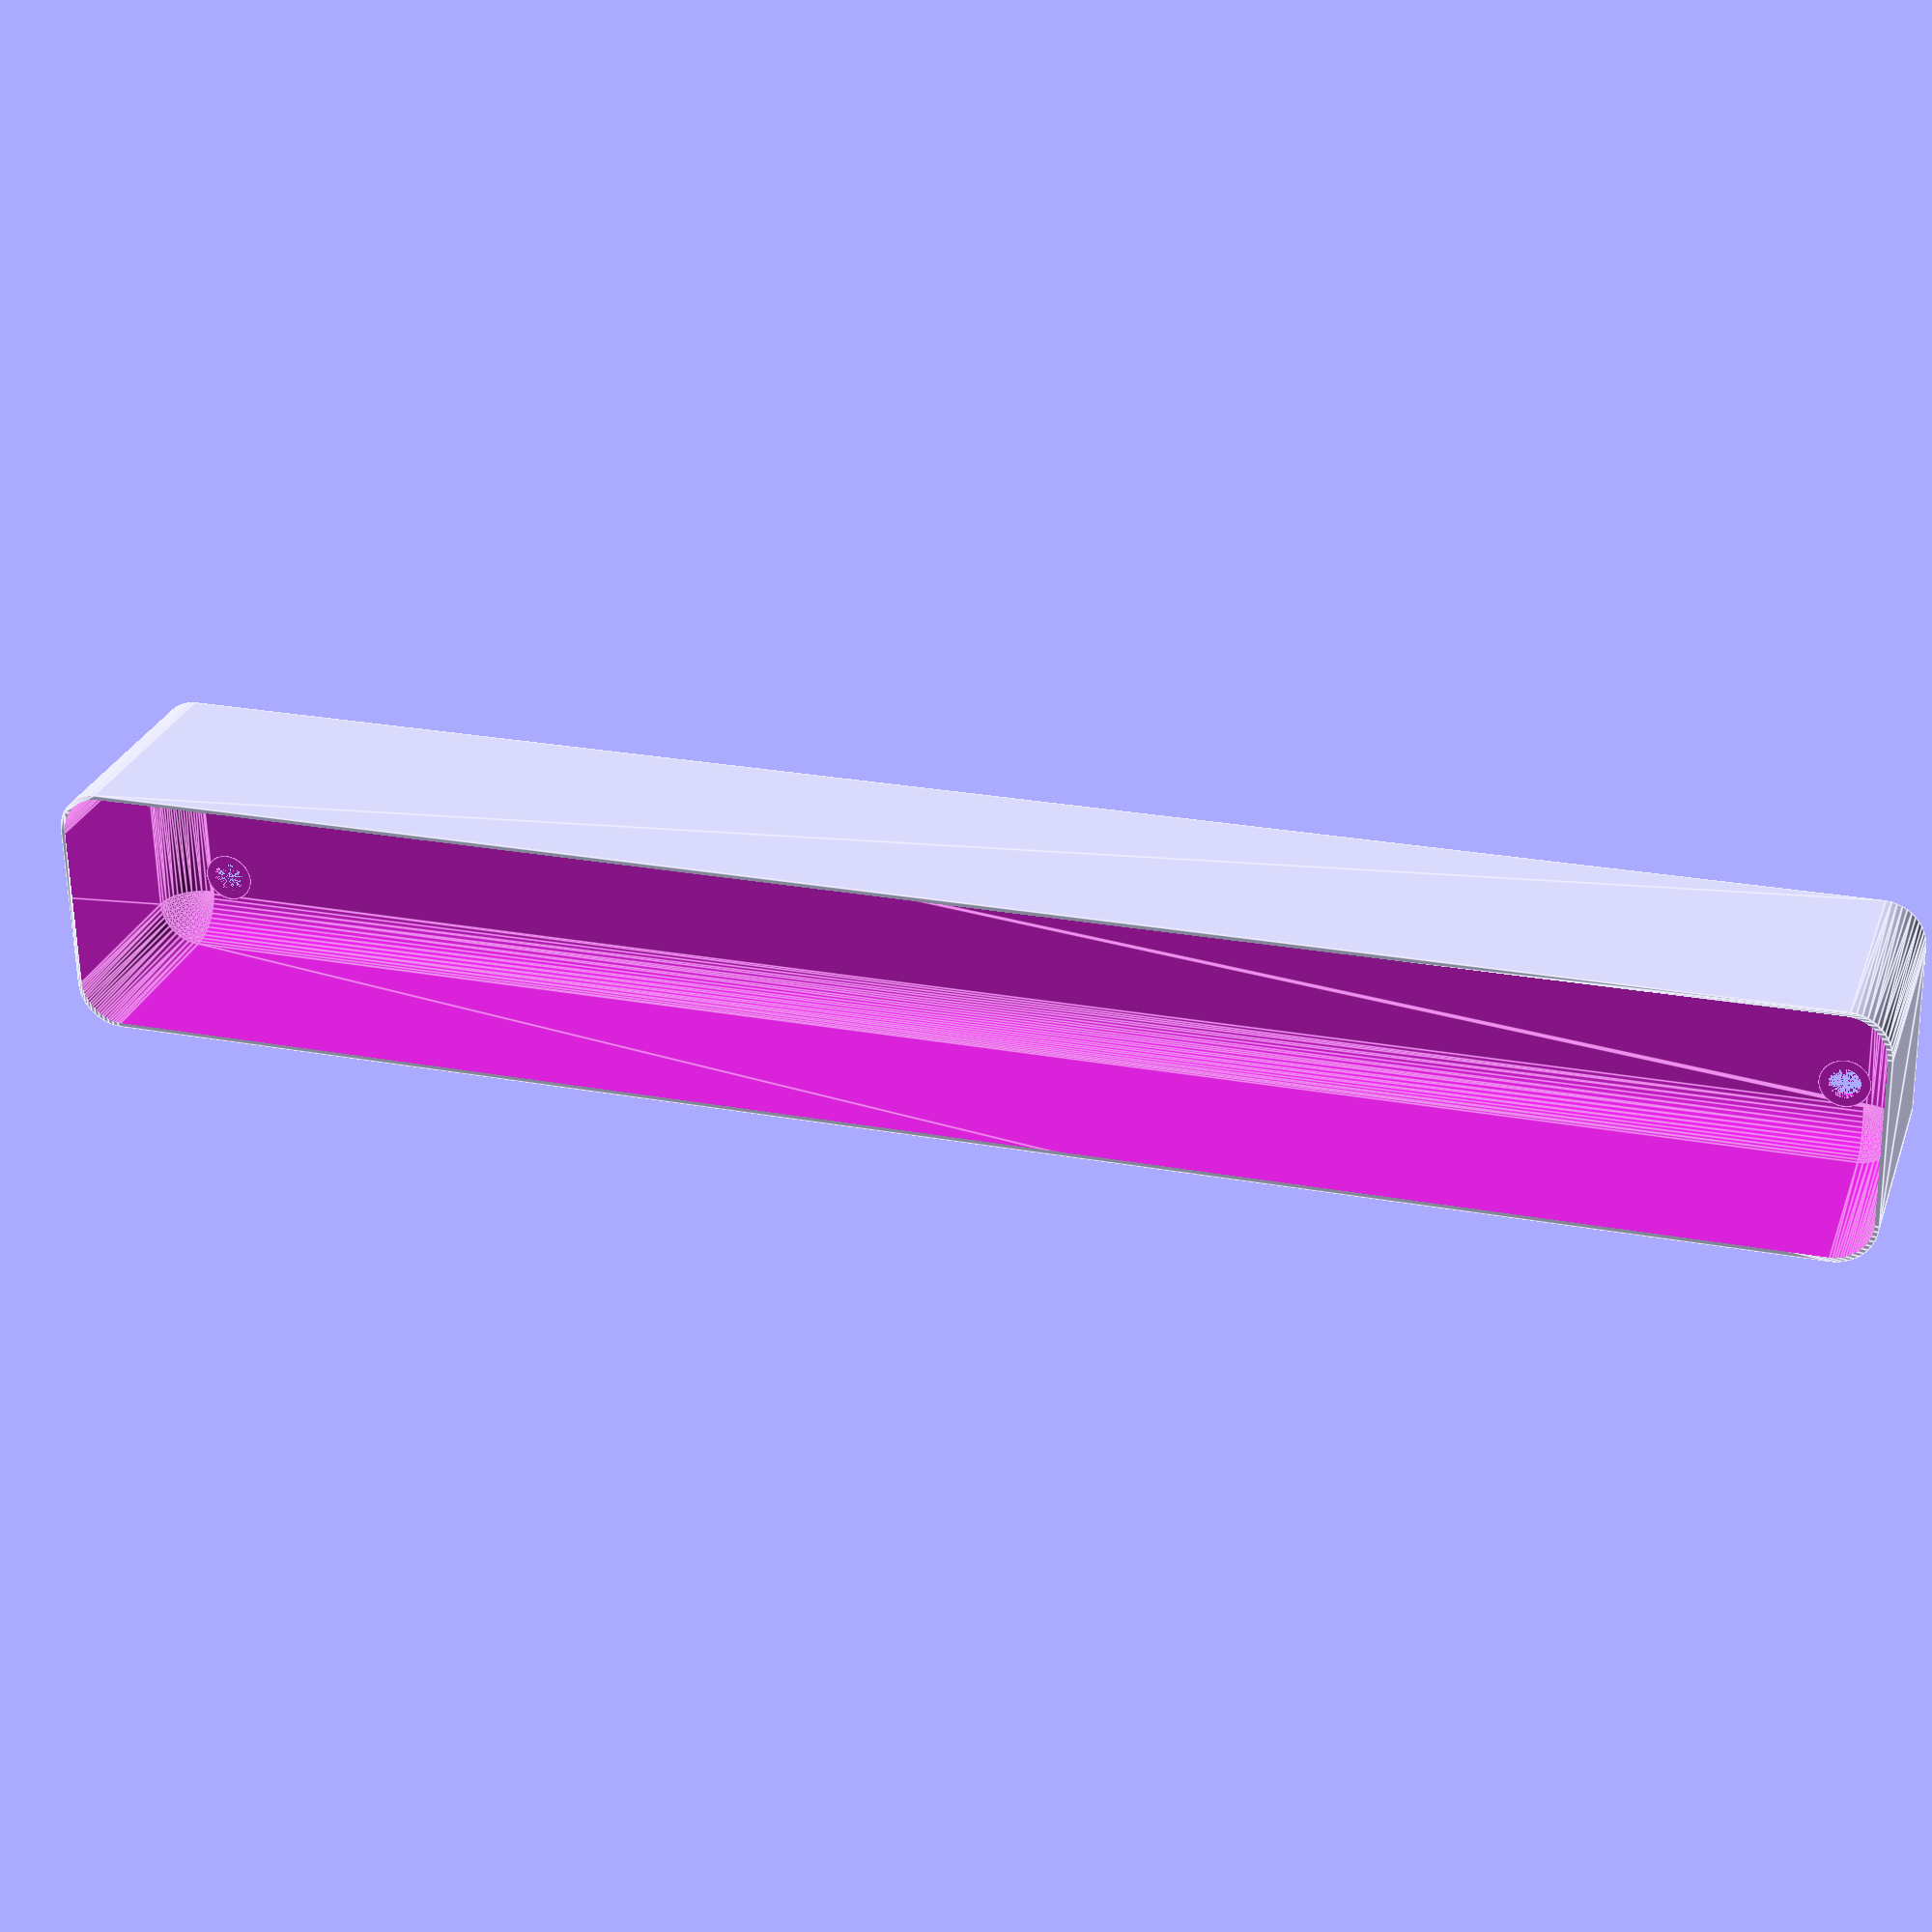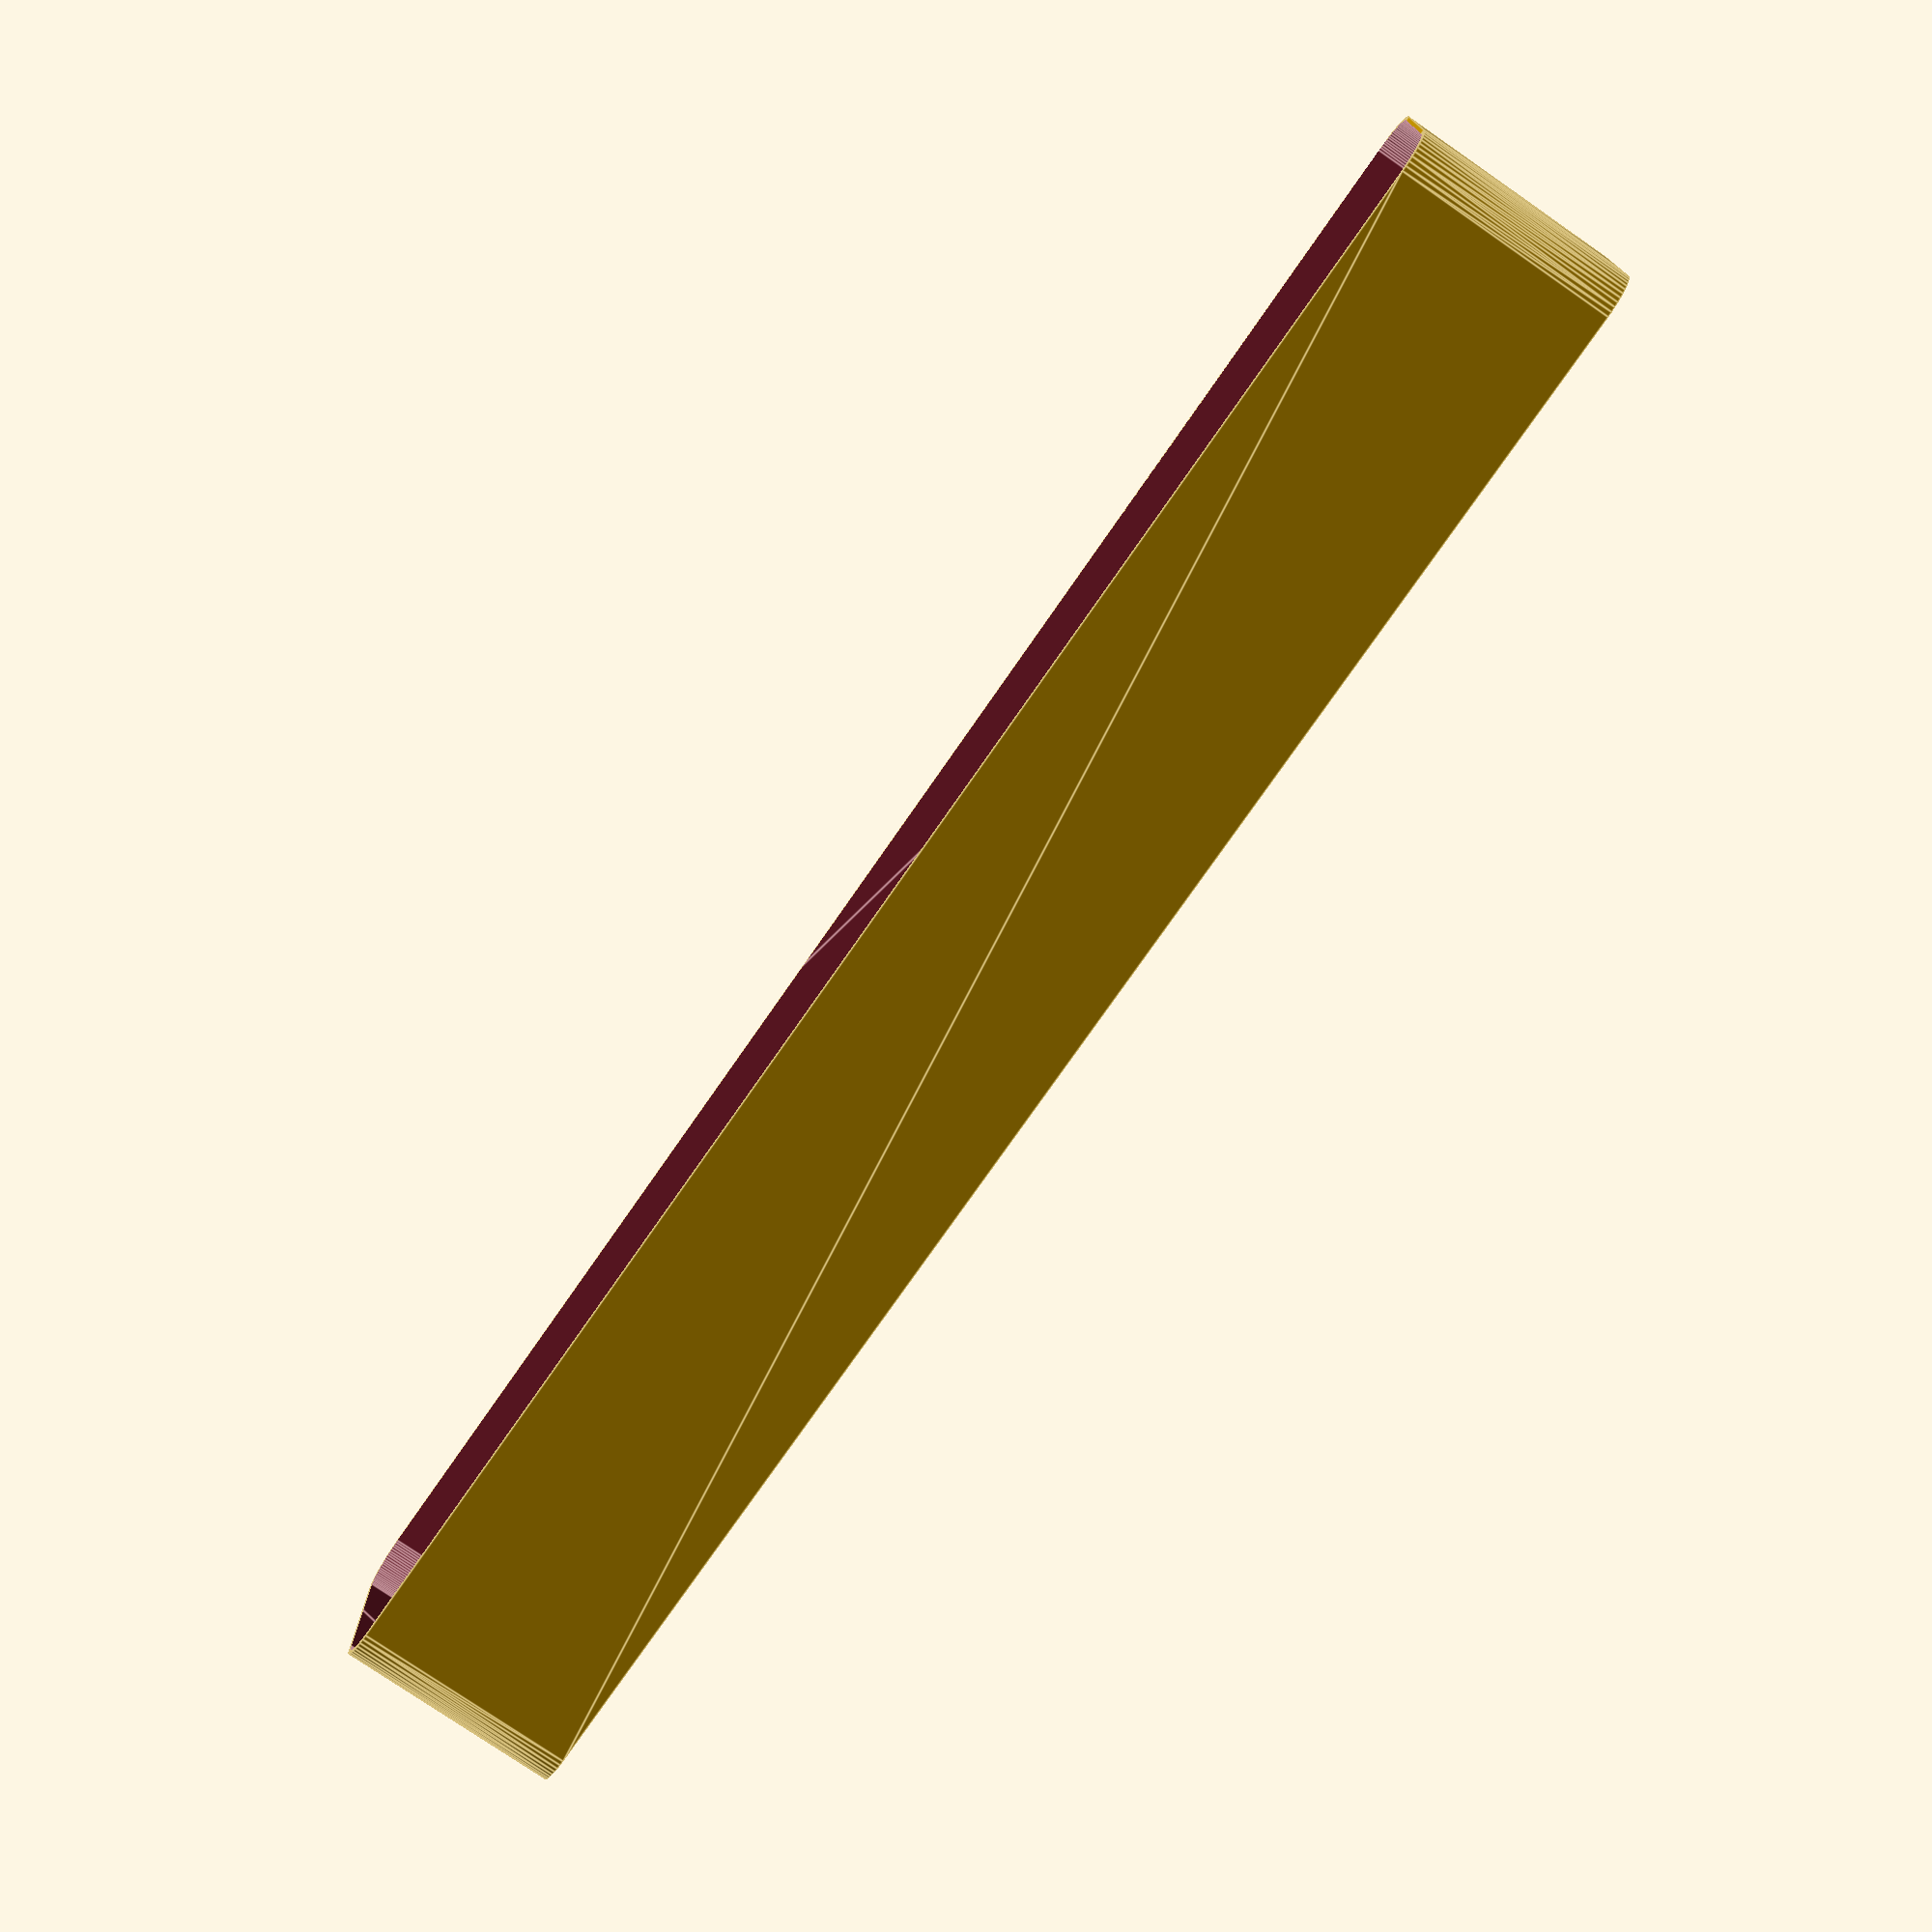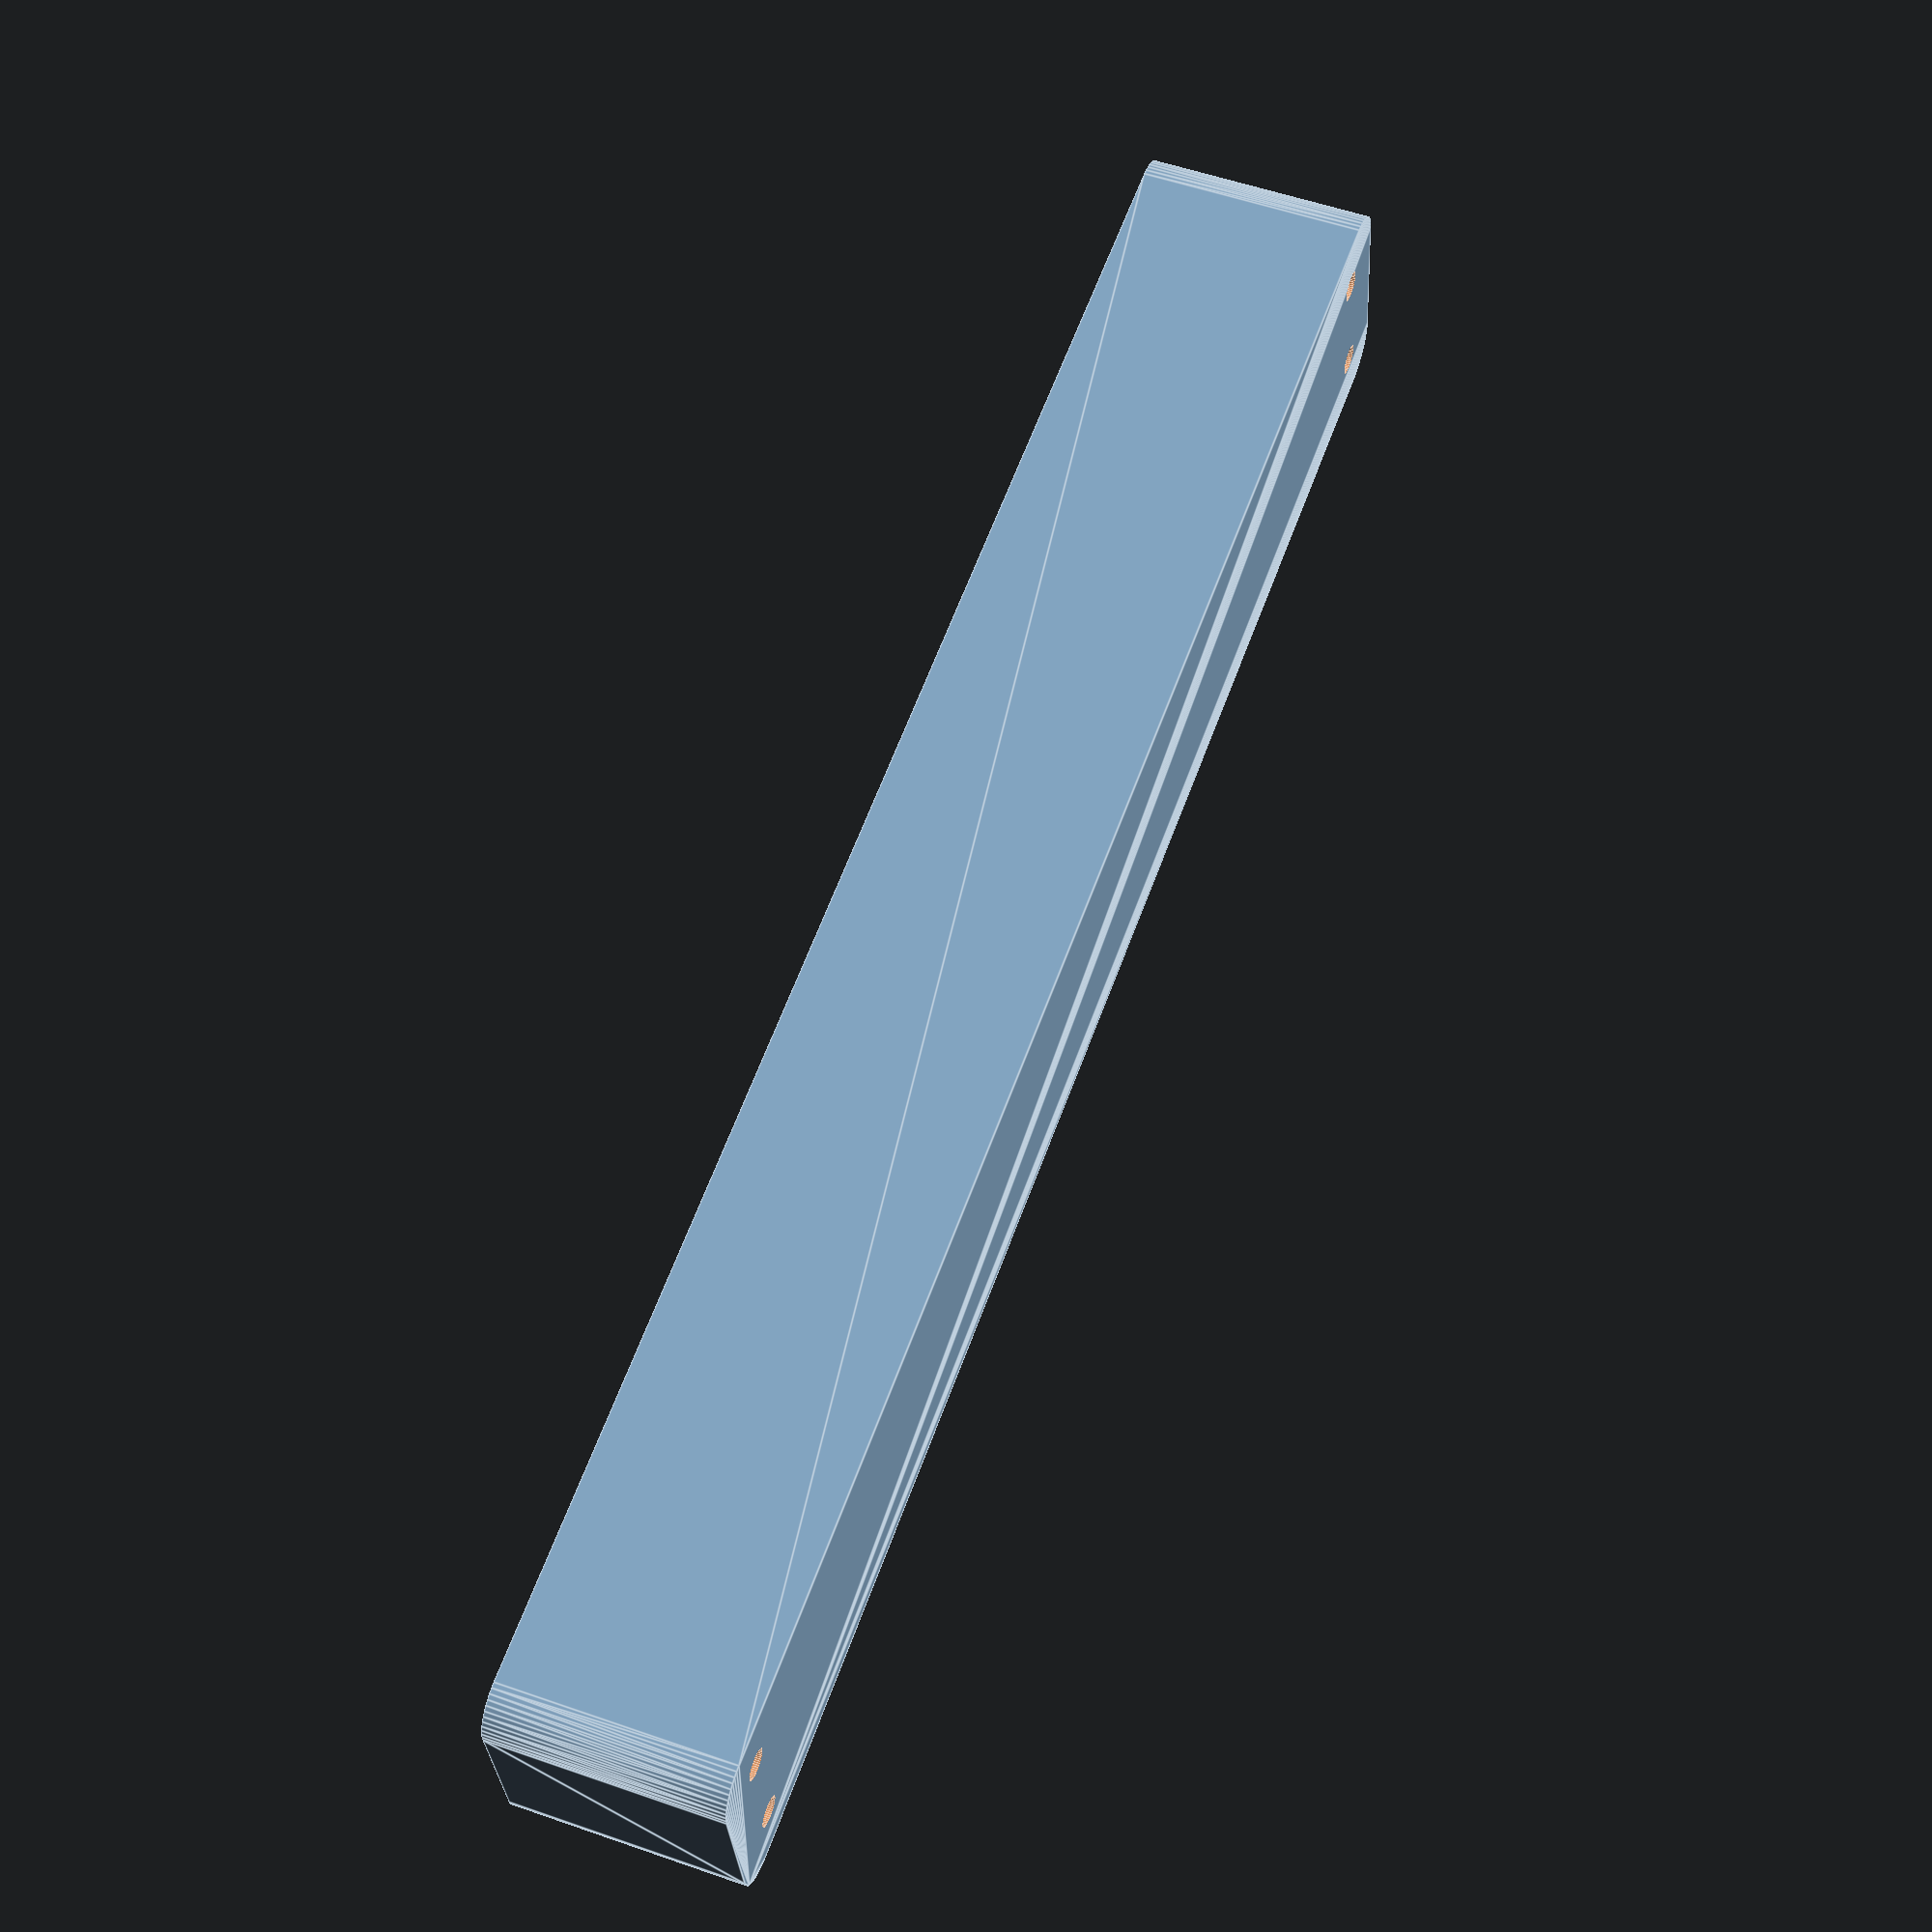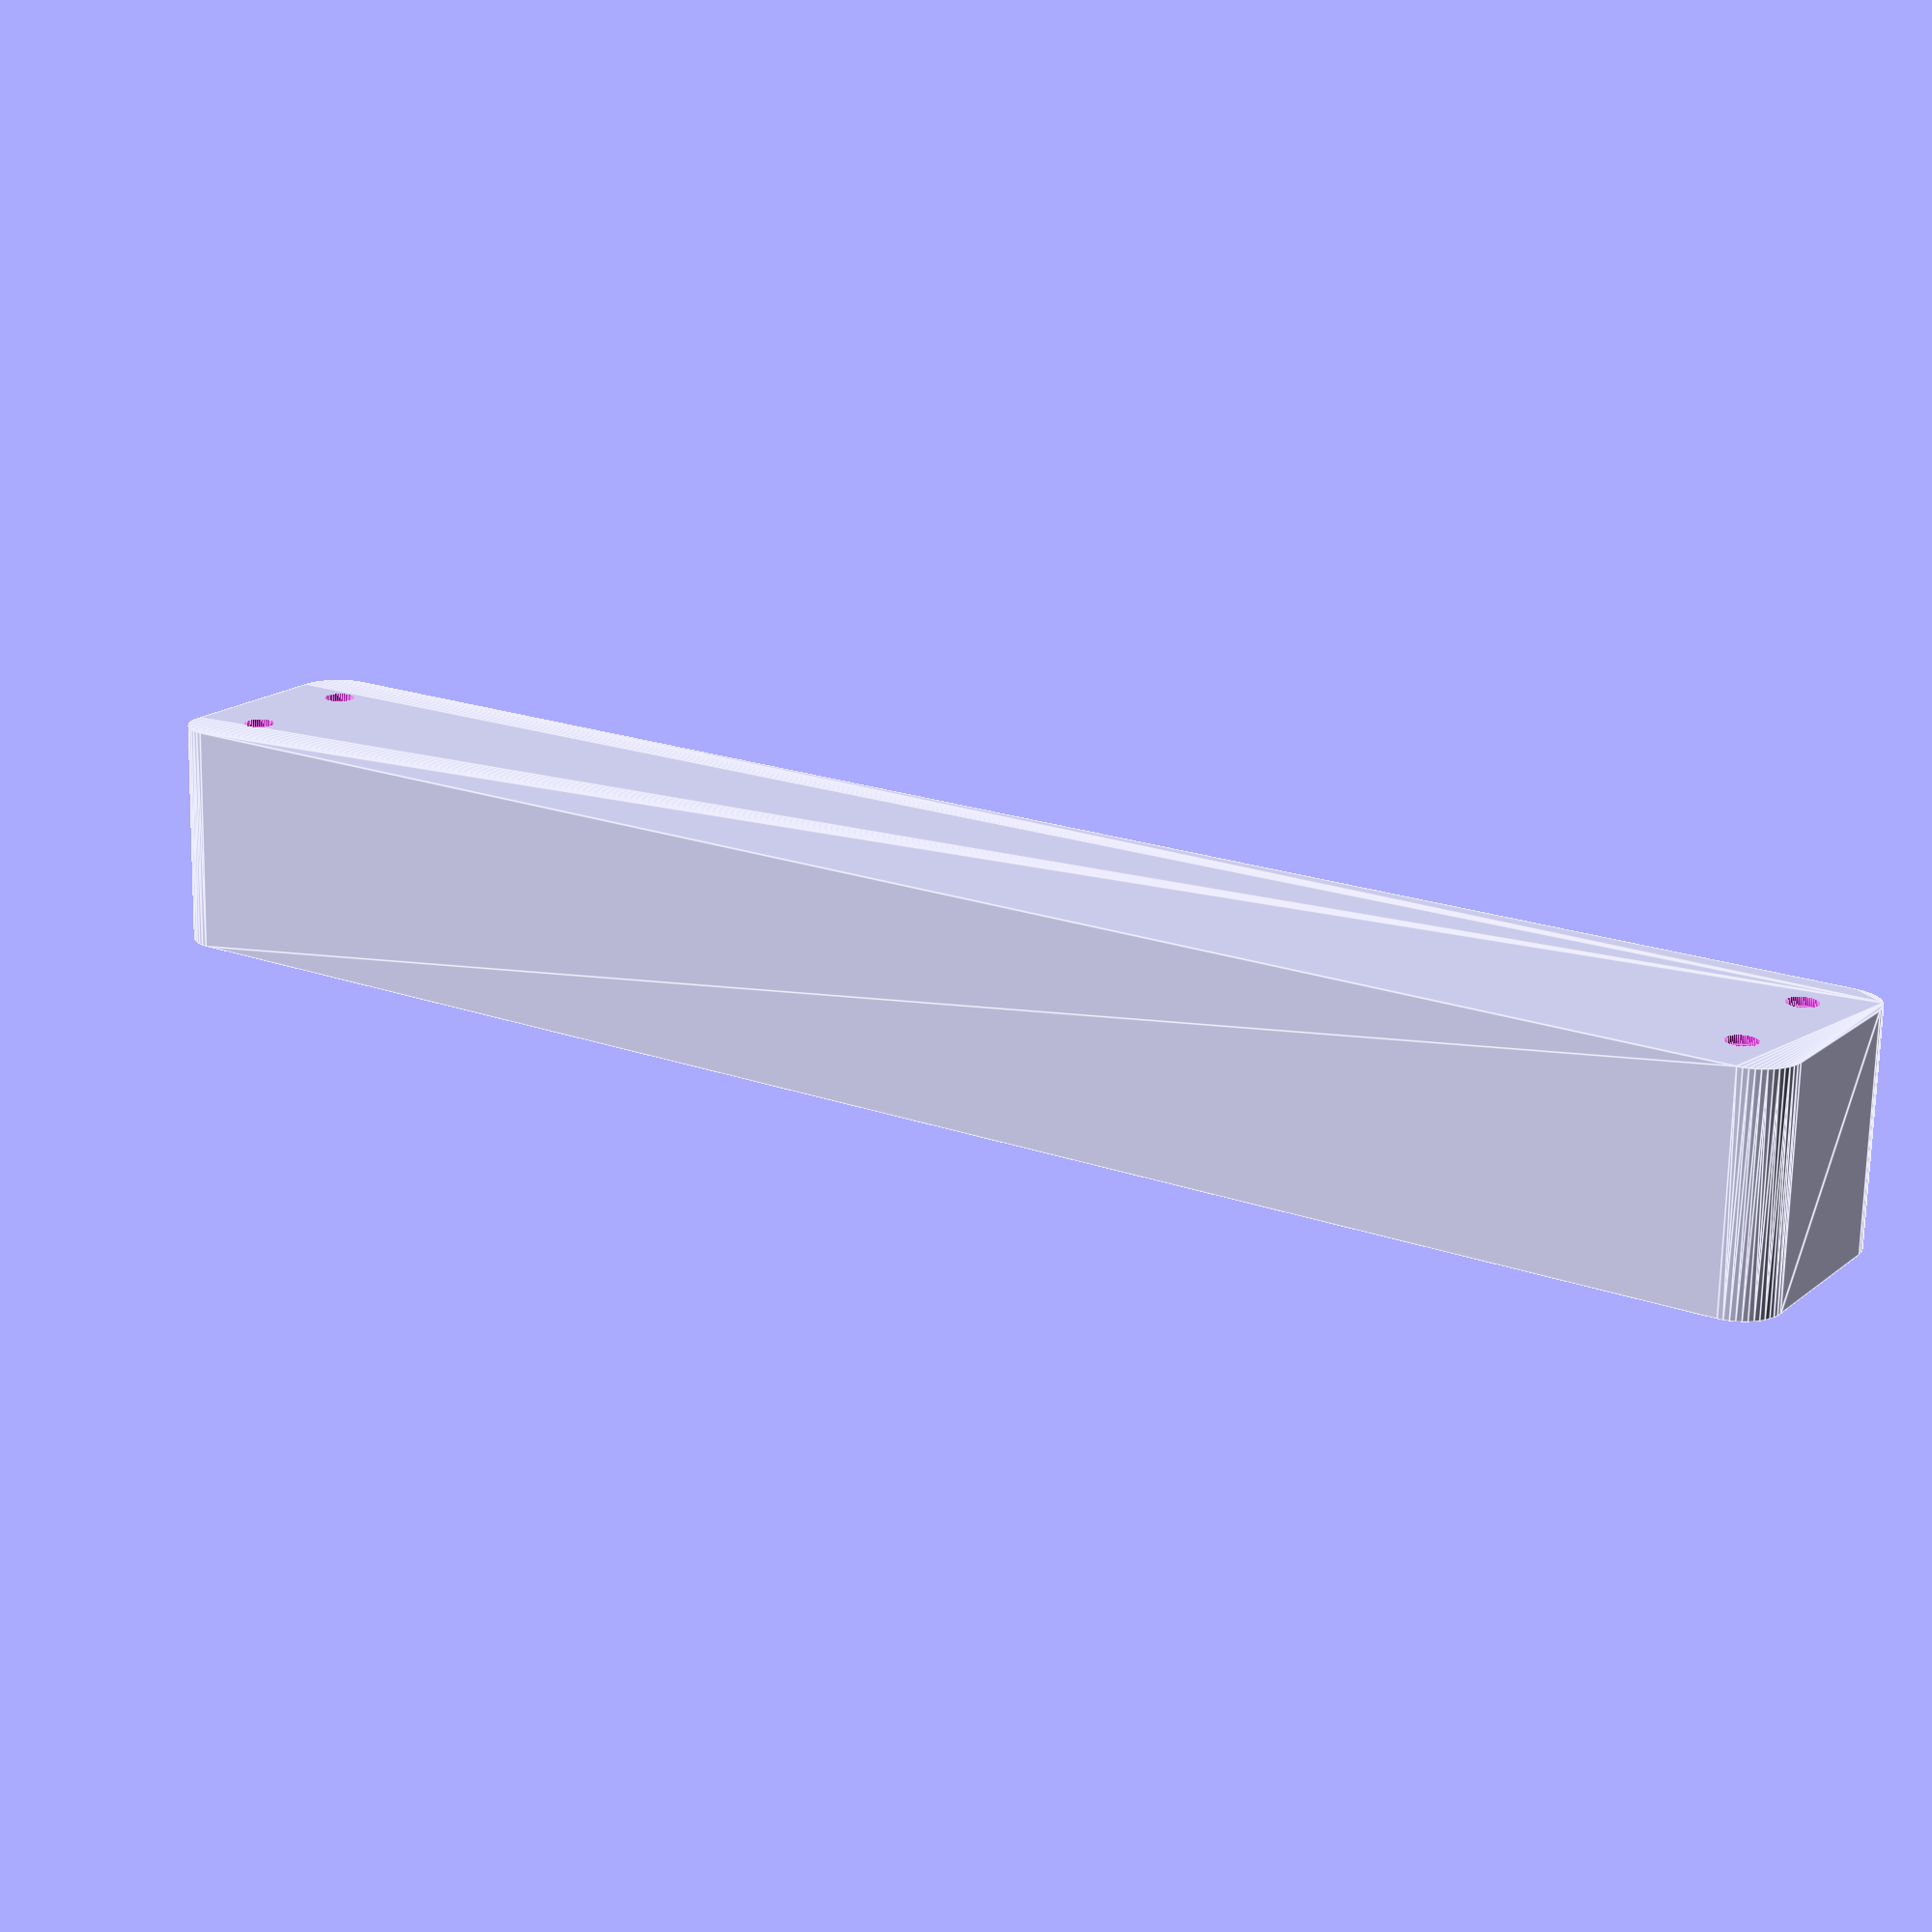
<openscad>
$fn = 50;


difference() {
	union() {
		hull() {
			translate(v = [-100.0000000000, 10.0000000000, 0]) {
				cylinder(h = 27, r = 5);
			}
			translate(v = [100.0000000000, 10.0000000000, 0]) {
				cylinder(h = 27, r = 5);
			}
			translate(v = [-100.0000000000, -10.0000000000, 0]) {
				cylinder(h = 27, r = 5);
			}
			translate(v = [100.0000000000, -10.0000000000, 0]) {
				cylinder(h = 27, r = 5);
			}
		}
	}
	union() {
		translate(v = [-97.5000000000, -7.5000000000, 1]) {
			rotate(a = [0, 0, 0]) {
				difference() {
					union() {
						cylinder(h = 3, r = 2.9000000000);
						translate(v = [0, 0, -10.0000000000]) {
							cylinder(h = 10, r = 1.5000000000);
						}
						translate(v = [0, 0, -10.0000000000]) {
							cylinder(h = 10, r = 1.8000000000);
						}
						translate(v = [0, 0, -10.0000000000]) {
							cylinder(h = 10, r = 1.5000000000);
						}
					}
					union();
				}
			}
		}
		translate(v = [97.5000000000, -7.5000000000, 1]) {
			rotate(a = [0, 0, 0]) {
				difference() {
					union() {
						cylinder(h = 3, r = 2.9000000000);
						translate(v = [0, 0, -10.0000000000]) {
							cylinder(h = 10, r = 1.5000000000);
						}
						translate(v = [0, 0, -10.0000000000]) {
							cylinder(h = 10, r = 1.8000000000);
						}
						translate(v = [0, 0, -10.0000000000]) {
							cylinder(h = 10, r = 1.5000000000);
						}
					}
					union();
				}
			}
		}
		translate(v = [-97.5000000000, 7.5000000000, 1]) {
			rotate(a = [0, 0, 0]) {
				difference() {
					union() {
						cylinder(h = 3, r = 2.9000000000);
						translate(v = [0, 0, -10.0000000000]) {
							cylinder(h = 10, r = 1.5000000000);
						}
						translate(v = [0, 0, -10.0000000000]) {
							cylinder(h = 10, r = 1.8000000000);
						}
						translate(v = [0, 0, -10.0000000000]) {
							cylinder(h = 10, r = 1.5000000000);
						}
					}
					union();
				}
			}
		}
		translate(v = [97.5000000000, 7.5000000000, 1]) {
			rotate(a = [0, 0, 0]) {
				difference() {
					union() {
						cylinder(h = 3, r = 2.9000000000);
						translate(v = [0, 0, -10.0000000000]) {
							cylinder(h = 10, r = 1.5000000000);
						}
						translate(v = [0, 0, -10.0000000000]) {
							cylinder(h = 10, r = 1.8000000000);
						}
						translate(v = [0, 0, -10.0000000000]) {
							cylinder(h = 10, r = 1.5000000000);
						}
					}
					union();
				}
			}
		}
		translate(v = [0, 0, 1]) {
			hull() {
				union() {
					translate(v = [-99.7500000000, 9.7500000000, 4.7500000000]) {
						cylinder(h = 37.5000000000, r = 4.7500000000);
					}
					translate(v = [-99.7500000000, 9.7500000000, 4.7500000000]) {
						sphere(r = 4.7500000000);
					}
					translate(v = [-99.7500000000, 9.7500000000, 42.2500000000]) {
						sphere(r = 4.7500000000);
					}
				}
				union() {
					translate(v = [99.7500000000, 9.7500000000, 4.7500000000]) {
						cylinder(h = 37.5000000000, r = 4.7500000000);
					}
					translate(v = [99.7500000000, 9.7500000000, 4.7500000000]) {
						sphere(r = 4.7500000000);
					}
					translate(v = [99.7500000000, 9.7500000000, 42.2500000000]) {
						sphere(r = 4.7500000000);
					}
				}
				union() {
					translate(v = [-99.7500000000, -9.7500000000, 4.7500000000]) {
						cylinder(h = 37.5000000000, r = 4.7500000000);
					}
					translate(v = [-99.7500000000, -9.7500000000, 4.7500000000]) {
						sphere(r = 4.7500000000);
					}
					translate(v = [-99.7500000000, -9.7500000000, 42.2500000000]) {
						sphere(r = 4.7500000000);
					}
				}
				union() {
					translate(v = [99.7500000000, -9.7500000000, 4.7500000000]) {
						cylinder(h = 37.5000000000, r = 4.7500000000);
					}
					translate(v = [99.7500000000, -9.7500000000, 4.7500000000]) {
						sphere(r = 4.7500000000);
					}
					translate(v = [99.7500000000, -9.7500000000, 42.2500000000]) {
						sphere(r = 4.7500000000);
					}
				}
			}
		}
	}
}
</openscad>
<views>
elev=332.4 azim=179.0 roll=17.2 proj=p view=edges
elev=256.3 azim=0.5 roll=124.7 proj=p view=edges
elev=126.3 azim=188.7 roll=69.5 proj=p view=edges
elev=71.7 azim=147.0 roll=178.7 proj=p view=edges
</views>
